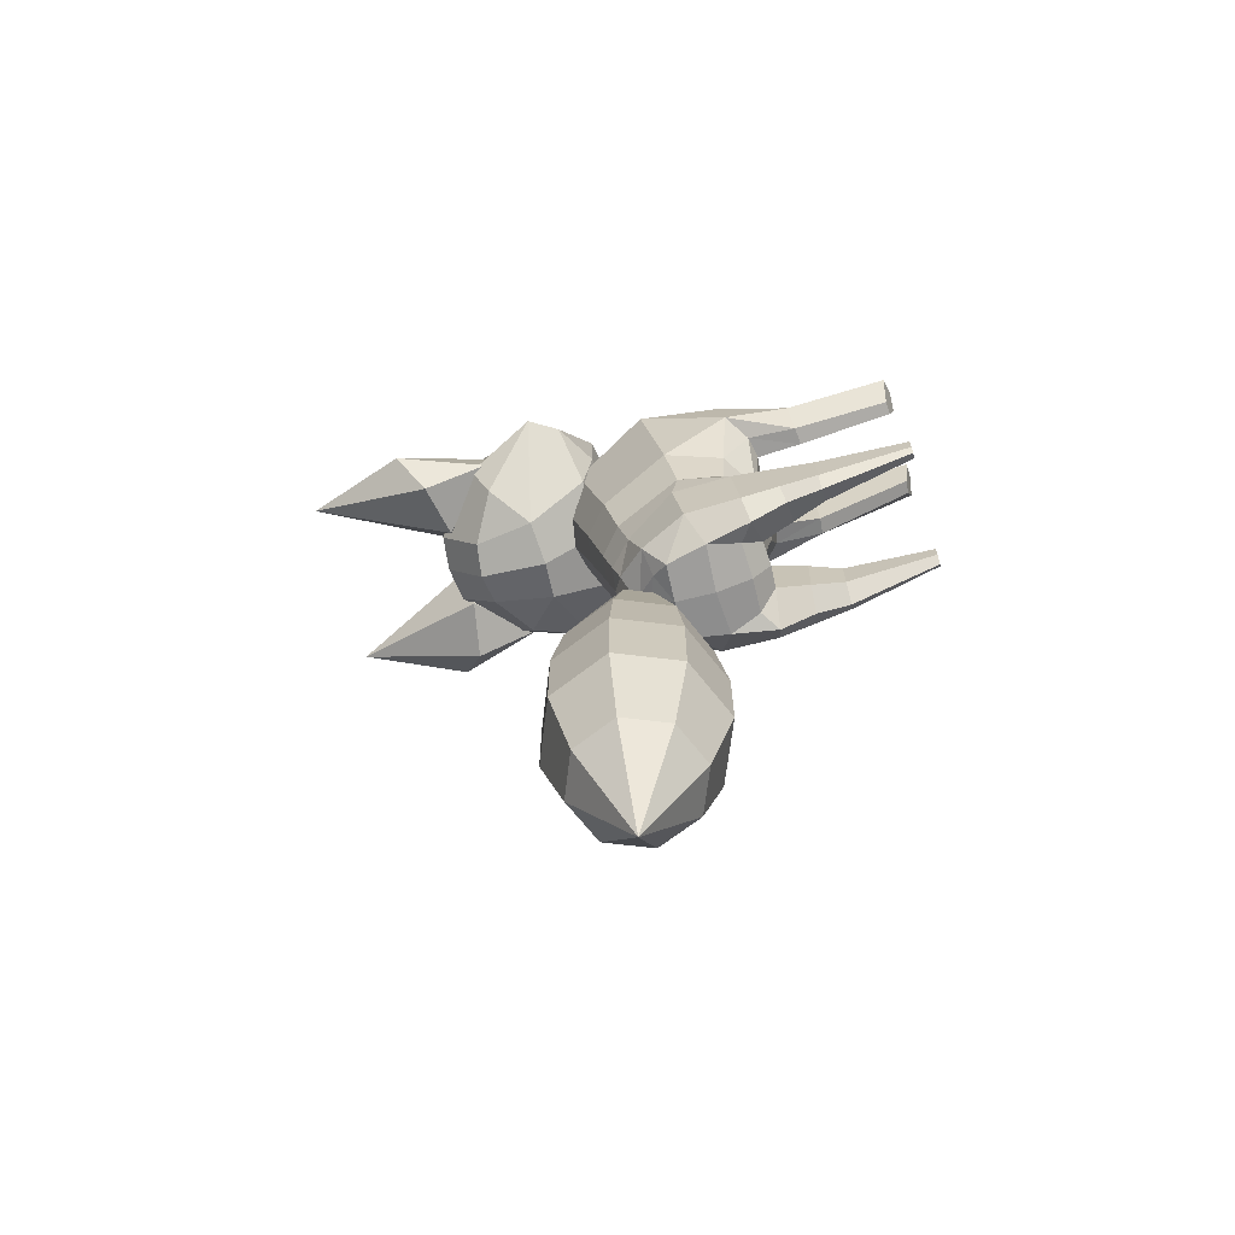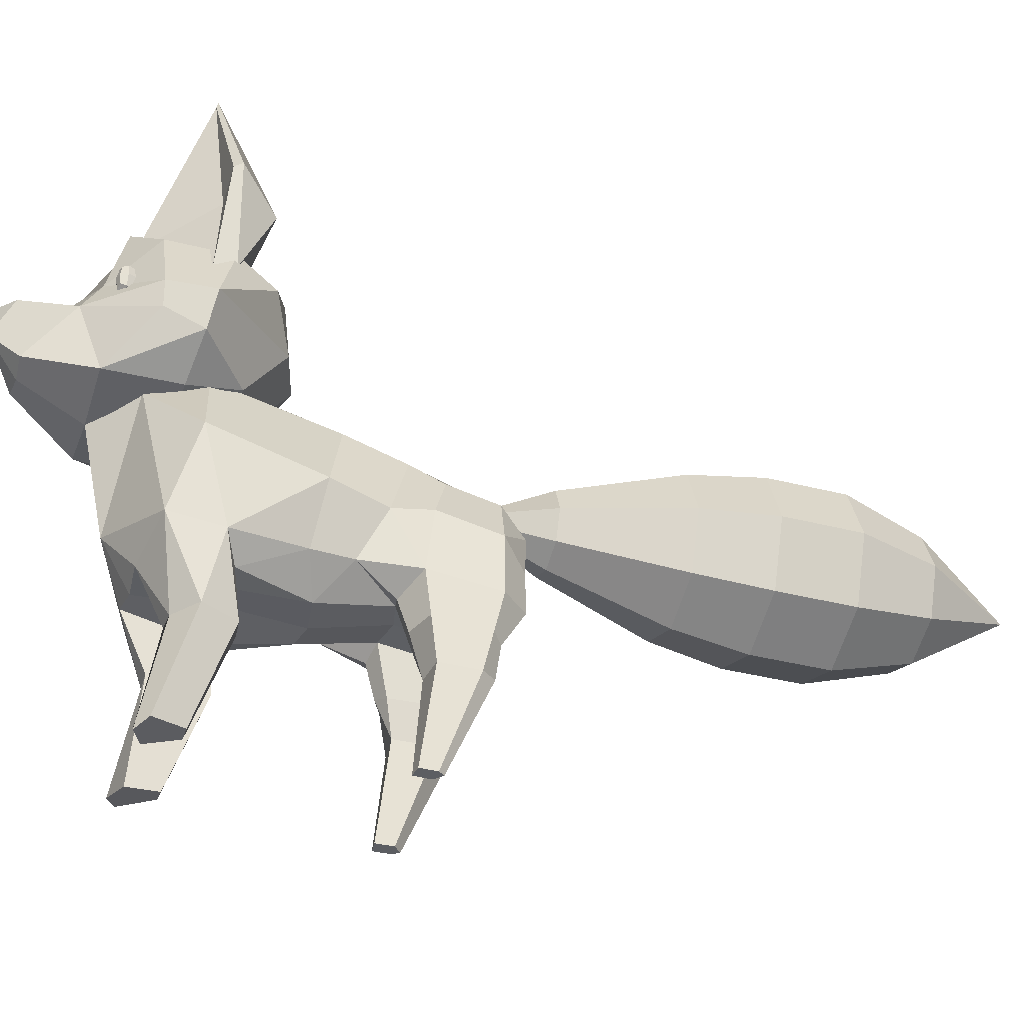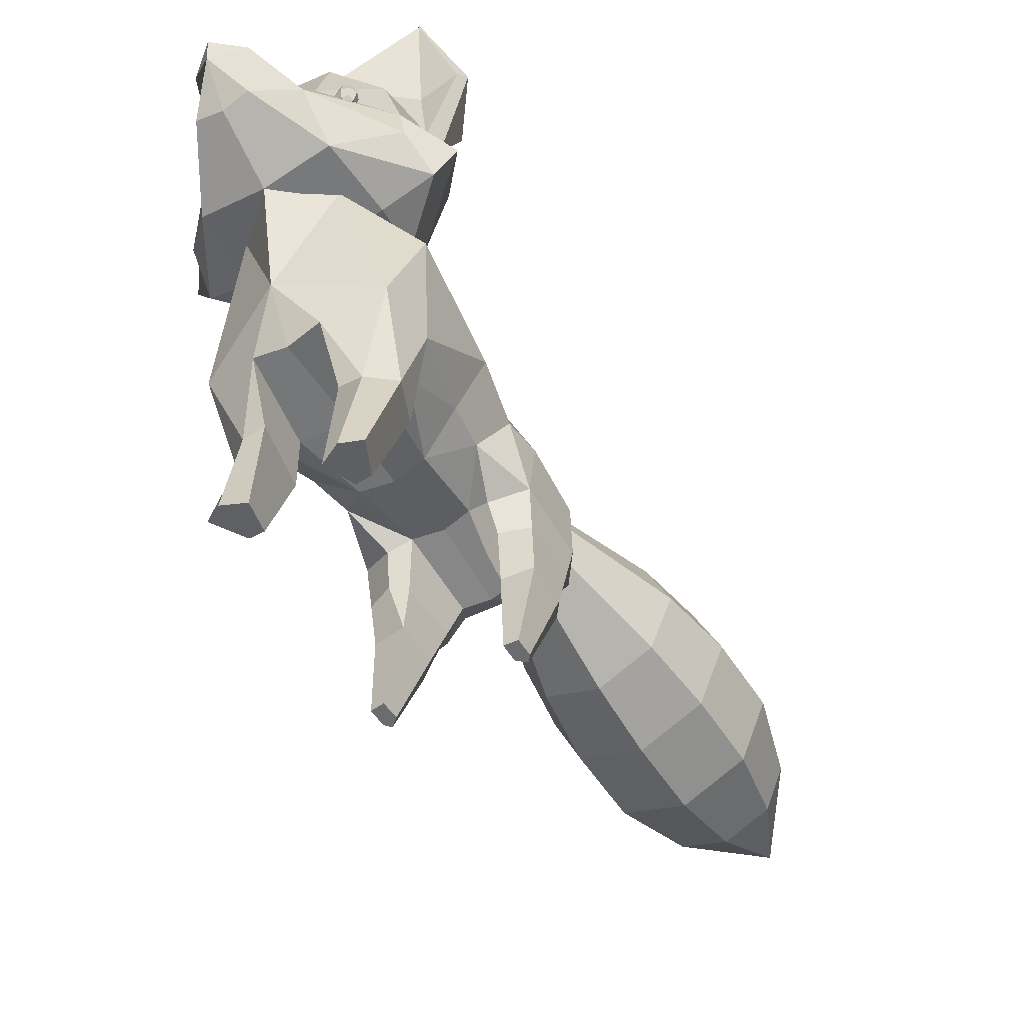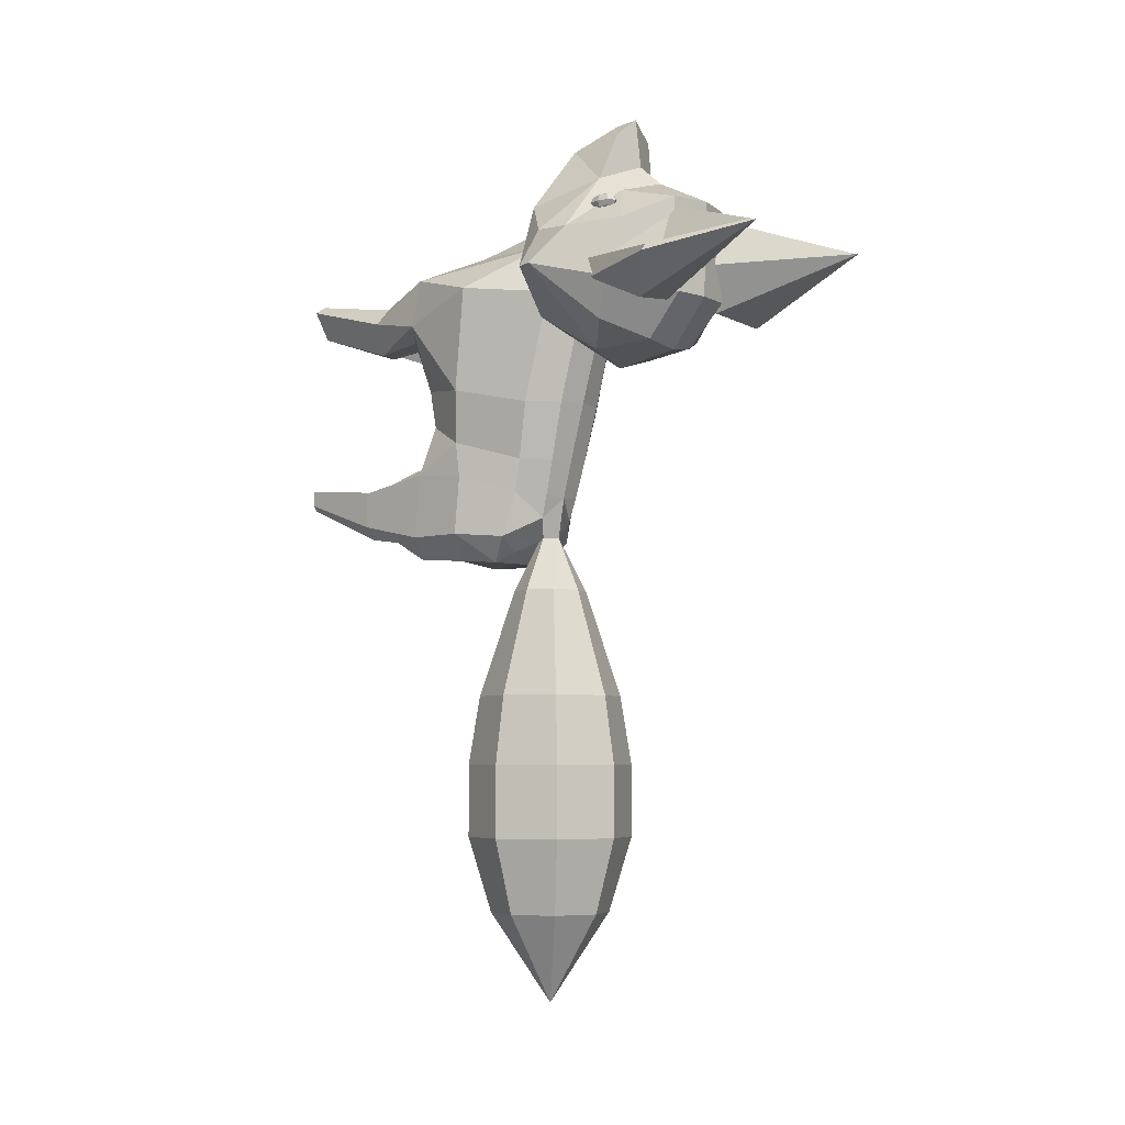
<metadata>
{"format":"obj","ext":"obj","renderer":"f3d","projection":"perspective","resolution":1024,"background":"white","views":[{"elev":-67.6,"azim":-74.4,"up":"+Z"},{"elev":-37.9,"azim":71.9,"up":"+Y"},{"elev":-53.7,"azim":31.8,"up":"+Y"},{"elev":-5.5,"azim":130.2,"up":"+Z"}]}
</metadata>
<code>
o голова_Cube
v -0.2974 0.406 0.3296
v -0.2 1.231 0.266
v -0.2907 0.4501 -0.2441
v -0.1647 1.05 -0.4152
v -0.2186 0.7752 0.4341
v -0.2111 0.7473 -0.4358
v -0.3191 0.394 -0.005903
v -0.1789 1.242 -0.2067
v -0.6253 0.6541 -0.05692
v -0.4655 1.004 -0.1438
v -0.5332 0.5156 -0.0352
v -0.1262 0.8196 0.6773
v -0.4018 1.062 0.1523
v -0.4819 0.7733 0.1402
v -0.5028 0.6146 0.1394
v -0.4008 0.9182 -0.3335
v -0.2103 0.913 0.35
v -0.1217 0.5342 0.632
v 0.2974 0.406 0.3296
v 0.2 1.231 0.266
v 0.2907 0.4501 -0.2441
v 0.1647 1.05 -0.4152
v 0 0.4209 -0.2441
v 0 1.072 -0.4477
v 0 0.3523 0.3295
v 0 1.277 0.2693
v 0.2186 0.7752 0.4341
v 0.2111 0.7473 -0.4358
v 0 0.868 0.5199
v 0 0.7282 -0.5004
v 0.3191 0.394 -0.005903
v 0.1789 1.242 -0.2067
v 0 1.264 -0.2067
v 0 0.3705 -0.003884
v 0.6253 0.6541 -0.05692
v 0.4655 1.004 -0.1438
v 0.5332 0.5156 -0.0352
v 0 0.8379 0.773
v 0.1262 0.8196 0.6773
v 0 0.7144 0.7617
v 0.4018 1.062 0.1523
v 0.4819 0.7733 0.1402
v 0.5028 0.6146 0.1394
v 0.4008 0.9182 -0.3335
v 0.2103 0.913 0.35
v 0 0.9953 0.41
v 0.1217 0.5342 0.632
v 0 0.5105 0.6231
f 9 10 16
f 29 46 17 5
f 33 8 2 26
f 7 34 25 1
f 6 4 24 30
f 3 6 30 23
f 25 48 18 1
f 7 11 3
f 1 5 15
f 3 23 34 7
f 24 4 8 33
f 5 17 14
f 14 13 10 9
f 11 15 14 9
f 12 40 38
f 1 18 5
f 11 7 1
f 14 15 5
f 15 11 1
f 5 12 38 29
f 6 16 4
f 16 6 9
f 4 16 10 8
f 14 17 13
f 17 46 26 2
f 17 2 13
f 10 13 2 8
f 3 11 9 6
f 5 18 40 12
f 18 48 40
f 35 44 36
f 29 27 45 46
f 33 26 20 32
f 31 19 25 34
f 28 30 24 22
f 21 23 30 28
f 25 19 47 48
f 31 21 37
f 19 43 27
f 21 31 34 23
f 24 33 32 22
f 27 42 45
f 42 35 36 41
f 37 35 42 43
f 39 38 40
f 19 27 47
f 37 19 31
f 42 27 43
f 43 19 37
f 27 29 38 39
f 28 22 44
f 44 35 28
f 22 32 36 44
f 42 41 45
f 45 20 26 46
f 45 41 20
f 36 32 20 41
f 21 28 35 37
f 27 39 40 47
f 47 40 48
o глаза_Cube.001
v -0.339 0.8328 0.2977
v -0.339 0.9232 0.2977
v -0.339 0.8328 0.2461
v -0.339 0.9232 0.2461
v -0.2809 0.8328 0.2977
v -0.2809 0.9232 0.2977
v -0.2809 0.8328 0.2461
v -0.2809 0.9232 0.2461
v 0.339 0.8328 0.2977
v 0.339 0.9232 0.2977
v 0.339 0.8328 0.2461
v 0.339 0.9232 0.2461
v 0.2809 0.8328 0.2977
v 0.2809 0.9232 0.2977
v 0.2809 0.8328 0.2461
v 0.2809 0.9232 0.2461
v -0.3454 0.8229 0.2719
v -0.3454 0.878 0.3033
v -0.3454 0.9331 0.2719
v -0.3454 0.878 0.2404
v -0.31 0.8229 0.2404
v -0.31 0.9331 0.2404
v -0.2746 0.878 0.2404
v -0.2746 0.8229 0.2719
v -0.2746 0.9331 0.2719
v -0.2746 0.878 0.3033
v -0.31 0.8229 0.3033
v -0.31 0.9331 0.3033
v 0.3454 0.8229 0.2719
v 0.3454 0.878 0.3033
v 0.3454 0.9331 0.2719
v 0.3454 0.878 0.2404
v 0.31 0.8229 0.2404
v 0.31 0.9331 0.2404
v 0.2746 0.878 0.2404
v 0.2746 0.8229 0.2719
v 0.2746 0.9331 0.2719
v 0.2746 0.878 0.3033
v 0.31 0.8229 0.3033
v 0.31 0.9331 0.3033
v -0.3587 0.878 0.2719
v -0.31 0.878 0.2286
v -0.2612 0.878 0.2719
v -0.31 0.878 0.3152
v -0.31 0.8021 0.2719
v -0.31 0.9539 0.2719
v 0.3587 0.878 0.2719
v 0.31 0.878 0.2286
v 0.2612 0.878 0.2719
v 0.31 0.878 0.3152
v 0.31 0.8021 0.2719
v 0.31 0.9539 0.2719
f 49 66 89 65
f 66 50 67 89
f 89 67 52 68
f 65 89 68 51
f 51 68 90 69
f 68 52 70 90
f 90 70 56 71
f 69 90 71 55
f 55 71 91 72
f 71 56 73 91
f 91 73 54 74
f 72 91 74 53
f 53 74 92 75
f 74 54 76 92
f 92 76 50 66
f 75 92 66 49
f 51 69 93 65
f 69 55 72 93
f 93 72 53 75
f 65 93 75 49
f 56 70 94 73
f 70 52 67 94
f 94 67 50 76
f 73 94 76 54
f 57 77 95 78
f 77 59 80 95
f 95 80 60 79
f 78 95 79 58
f 59 81 96 80
f 81 63 83 96
f 96 83 64 82
f 80 96 82 60
f 63 84 97 83
f 84 61 86 97
f 97 86 62 85
f 83 97 85 64
f 61 87 98 86
f 87 57 78 98
f 98 78 58 88
f 86 98 88 62
f 59 77 99 81
f 77 57 87 99
f 99 87 61 84
f 81 99 84 63
f 64 85 100 82
f 85 62 88 100
f 100 88 58 79
f 82 100 79 60
o уши_Plane
v -0.4386 1.85 -0.00053
v -0.1638 1.187 0.2317
v -0.599 1.364 -0.0714
v -0.477 0.9107 -0.04572
v -0.4226 1.313 -0.0711
v -0.4355 1.884 -0.008375
v -0.05282 1.133 -0.02569
v -0.6303 1.363 -0.1071
v -0.4811 0.9246 -0.1444
v -0.4866 1.238 -0.2886
v -0.2048 1.188 -0.2465
v 0.4386 1.85 -0.00053
v 0.1638 1.187 0.2317
v 0.599 1.364 -0.0714
v 0.477 0.9107 -0.04572
v 0.4226 1.313 -0.0711
v 0.4355 1.884 -0.008375
v 0.05282 1.133 -0.02569
v 0.6303 1.363 -0.1071
v 0.4811 0.9246 -0.1444
v 0.4866 1.238 -0.2886
v 0.2048 1.188 -0.2465
f 101 105 102
f 106 111 110
f 105 104 102
f 104 105 103
f 103 105 101
f 110 111 109
f 109 108 110
f 108 106 110
f 103 101 106 108
f 104 103 108 109
f 101 102 107 106
f 102 104 109 107
f 111 106 107
f 109 111 107
f 112 113 116
f 117 121 122
f 116 113 115
f 115 114 116
f 114 112 116
f 121 120 122
f 120 121 119
f 119 121 117
f 114 119 117 112
f 115 120 119 114
f 112 117 118 113
f 113 118 120 115
f 122 118 117
f 120 118 122
o тело_Cube.003
v 0.4842 0.08856 -0.07268
v 0.1477 -0.4002 0.08792
v 0.2178 0.3934 0.1432
v 0.2739 0.4791 -0.113
v 0.4293 -0.01427 -0.5856
v 0.1899 -0.4521 -0.2833
v 0.2834 0.3367 -0.6626
v 0.1469 -0.4153 -0.6092
v 0.3973 -0.2998 0.03461
v 0.4175 -0.3404 -0.2064
v 0.1599 -0.6701 -0.04107
v 0.2087 -0.6812 -0.3096
v 0.3589 -0.6587 -0.1423
v 0.2951 -0.6723 -0.301
v 0.1518 -1.187 -0.002604
v 0.1894 -1.16 -0.148
v 0.3273 -1.173 -0.002604
v 0.2559 -1.155 -0.148
v 0.38 -0.03081 -1.028
v 0.1297 -0.3453 -0.9458
v 0.2348 0.2272 -1.111
v 0.1825 -0.3067 -1.41
v 0.2545 0.2735 -0.9478
v 0.3742 -0.06097 -0.8479
v 0.3216 -0.2927 -0.5482
v 0.2948 -0.2809 -0.7378
v 0.2981 -0.4295 -0.2684
v 0.2457 -1.191 0.0442
v 0.2586 -0.6762 -0.0445
v 0.2355 -0.1473 -1.447
v 0.3628 -0.07693 -1.32
v 0.2554 0.1585 -1.34
v 0.122 -0.4015 -1.3
v 0.1939 0.05677 -1.465
v 0.228 -0.3853 -0.9247
v 0.3728 -0.3194 -0.9958
v 0.2809 -0.376 -1.435
v 0.3693 -0.355 -1.321
v 0.2122 -0.73 -1.228
v 0.2166 -0.73 -1.04
v 0.3019 -0.73 -1.303
v 0.3538 -0.73 -1.056
v 0.3519 -0.73 -1.239
v 0.2539 -1.188 -1.079
v 0.2558 -1.188 -0.9973
v 0.2928 -1.188 -1.111
v 0.3153 -1.188 -1.004
v 0.3145 -1.188 -1.084
v 0.2454 -0.5409 -0.9714
v 0.1731 -0.5718 -1.004
v 0.1671 -0.5658 -1.264
v 0.2914 -0.5563 -1.33
v 0.3633 -0.5247 -1.026
v 0.3606 -0.5425 -1.28
v 0.1082 0.3024 -1.244
v 0.1352 0.1344 -1.413
v 0.0561 0.2646 -1.341
v 0.03967 0.2231 -1.356
v 0.1314 0.3961 -1.616
v 0.1858 0.2646 -1.616
v 0.1314 0.1332 -1.616
v 0.2962 0.5608 -2.505
v 0.2569 0.5216 -2.158
v 0.4188 0.2646 -2.505
v 0.3634 0.2646 -2.158
v 0.2962 -0.03153 -2.505
v 0.2569 0.007705 -2.158
v 0.2139 0.4786 -3.255
v 0.2962 0.5608 -2.875
v 0.3025 0.2646 -3.255
v 0.4188 0.2646 -2.875
v 0.2139 0.05072 -3.255
v 0.2962 -0.03153 -2.875
v 0.2174 -0.2497 0.1152
v 0.1369 0.5845 -0.1948
v 0.1089 0.4412 0.2407
v 0.1417 0.4588 -0.6562
v 0.1174 0.3384 -1.124
v 0.1272 0.3844 -0.9533
v -0.4842 0.08856 -0.07268
v -0.1477 -0.4002 0.08792
v -0.2178 0.3934 0.1432
v -0.2739 0.4791 -0.113
v -0 0.5959 -0.2765
v -0 -0.1892 0.2125
v -0 0.3952 0.3383
v -0 -0.4302 0.07612
v -0 -0.433 -0.6289
v -0.4293 -0.01427 -0.5856
v -0.1899 -0.4521 -0.2833
v -0.2834 0.3367 -0.6626
v -0 0.4869 -0.6499
v -0.1469 -0.4153 -0.6092
v -0 -0.4077 -0.3266
v -0.3973 -0.2998 0.03461
v -0.4175 -0.3404 -0.2064
v -0.1599 -0.6701 -0.04107
v -0.2087 -0.6812 -0.3096
v -0.3589 -0.6587 -0.1423
v -0.2951 -0.6723 -0.301
v -0.1518 -1.187 -0.002604
v -0.1894 -1.16 -0.148
v -0.3273 -1.173 -0.002604
v -0.2559 -1.155 -0.148
v -0 -0.3135 -1.421
v -0.38 -0.03081 -1.028
v -0.1297 -0.3453 -0.9458
v -0.2348 0.2272 -1.111
v -0 0.3557 -1.136
v -0.1825 -0.3067 -1.41
v -0 -0.3401 -0.9754
v -0.2545 0.2735 -0.9478
v -0 0.4013 -0.9588
v -0.3742 -0.06097 -0.8479
v -0.3216 -0.2927 -0.5482
v -0.2948 -0.2809 -0.7378
v -0.2981 -0.4295 -0.2684
v -0.2457 -1.191 0.0442
v -0.2586 -0.6762 -0.0445
v -0.2355 -0.1473 -1.447
v -0.3628 -0.07693 -1.32
v -0.2554 0.1585 -1.34
v -0.122 -0.4015 -1.3
v -0 -0.1326 -1.475
v -0 -0.4089 -1.315
v -0 0.0674 -1.461
v -0.1939 0.05677 -1.465
v -0.228 -0.3853 -0.9247
v -0.3728 -0.3194 -0.9958
v -0.2809 -0.376 -1.435
v -0.3693 -0.355 -1.321
v -0.2122 -0.73 -1.228
v -0.2166 -0.73 -1.04
v -0.3019 -0.73 -1.303
v -0.3538 -0.73 -1.056
v -0.3519 -0.73 -1.239
v -0.2539 -1.188 -1.079
v -0.2558 -1.188 -0.9973
v -0.2928 -1.188 -1.111
v -0.3153 -1.188 -1.004
v -0.3145 -1.188 -1.084
v -0.2454 -0.5409 -0.9714
v -0.1731 -0.5718 -1.004
v -0.1671 -0.5658 -1.264
v -0.2914 -0.5563 -1.33
v -0.3633 -0.5247 -1.026
v -0.3606 -0.5425 -1.28
v -0.1082 0.3024 -1.244
v -0.1352 0.1344 -1.413
v -0 0.1841 -1.388
v -0 0.3207 -1.341
v -0.0561 0.2646 -1.341
v -0.03967 0.2231 -1.356
v -0 0.07879 -1.616
v -0 0.4505 -1.616
v -0.1314 0.3961 -1.616
v -0.1858 0.2646 -1.616
v -0.1314 0.1332 -1.616
v -0 0.2646 -3.711
v -0 -0.09872 -2.158
v -0 -0.1542 -2.505
v -0 0.6835 -2.505
v -0 0.628 -2.158
v -0.2962 0.5608 -2.505
v -0.2569 0.5216 -2.158
v -0.4188 0.2646 -2.505
v -0.3634 0.2646 -2.158
v -0.2962 -0.03153 -2.505
v -0.2569 0.007705 -2.158
v -0 -0.1542 -2.875
v -0 -0.03789 -3.255
v -0 0.5672 -3.255
v -0 0.6835 -2.875
v -0.2139 0.4786 -3.255
v -0.2962 0.5608 -2.875
v -0.3025 0.2646 -3.255
v -0.4188 0.2646 -2.875
v -0.2139 0.05072 -3.255
v -0.2962 -0.03153 -2.875
v -0.2174 -0.2497 0.1152
v -0.1369 0.5845 -0.1948
v -0.1089 0.4412 0.2407
v -0.1417 0.4588 -0.6562
v -0.1174 0.3384 -1.124
v -0.1272 0.3844 -0.9533
f 125 123 126
f 123 131 132
f 197 126 129 199
f 131 196 124
f 124 209 216 128
f 207 125 198 208
f 197 206 208 198
f 126 123 127 129
f 125 207 196
f 124 207 209
f 141 146 158
f 201 145 143 200
f 130 210 233 142
f 145 146 141 143
f 127 132 147
f 125 131 123
f 124 128 134 133
f 132 127 123
f 132 135 136
f 131 151 135
f 135 151 150 139
f 133 134 138 137
f 134 136 140 138
f 136 135 139 140
f 137 138 140 139 150
f 142 233 247 155
f 143 141 153 154
f 129 127 146 145
f 128 216 210 130
f 199 129 145 201
f 127 147 148 146
f 148 147 130
f 130 142 148
f 147 149 130
f 136 149 132
f 149 147 132
f 130 149 128
f 134 149 136
f 134 128 149
f 150 151 133 137
f 151 131 124
f 135 132 131
f 124 133 151
f 246 248 156 152
f 152 153 160 159
f 155 247 227 144
f 153 152 156
f 172 173 161 162
f 144 152 159
f 144 227 246 152
f 156 154 153
f 156 248 178
f 153 141 158 160
f 176 175 164 165
f 171 172 162
f 173 174 163 161
f 142 157 148
f 157 158 148
f 148 158 146
f 164 162 167 169
f 159 155 144
f 165 164 169 170
f 161 163 168 166
f 162 161 166 167
f 175 171 162 164
f 174 176 165 163
f 169 167 166 170
f 168 170 166
f 163 165 170 168
f 159 160 176 174
f 158 157 171 175
f 155 159 174 173
f 157 142 172 171
f 160 158 175 176
f 142 155 173 172
f 154 177 143
f 143 177 200
f 154 156 178
f 180 183 182 179
f 273 181 277
f 272 276 183 180
f 179 182 181 273
f 194 281 192
f 192 281 190
f 183 189 187 182
f 181 185 285 277
f 276 282 189 183
f 182 187 185 181
f 190 281 294
f 186 193 191 184
f 231 177 179 273
f 188 195 193 186
f 184 191 295 284
f 177 154 180 179
f 178 180 154
f 180 178 272
f 178 248 272
f 185 184 284 285
f 187 186 184 185
f 189 188 186 187
f 282 283 188 189
f 293 281 194
f 191 190 294 295
f 193 192 190 191
f 195 194 192 193
f 292 293 194 195
f 283 292 195 188
f 124 196 207
f 196 131 125
f 214 199 201 235
f 235 201 200 231
f 126 197 198 125
f 206 197 199 214
f 200 177 231
f 204 205 202
f 202 218 217
f 303 305 213 205
f 217 203 302
f 203 212 216 209
f 207 208 304 204
f 303 304 208 206
f 205 213 211 202
f 204 302 207
f 203 209 207
f 228 251 236
f 307 306 230 234
f 215 229 233 210
f 234 230 228 236
f 211 237 218
f 204 202 217
f 203 219 220 212
f 218 202 211
f 218 222 221
f 217 221 241
f 221 225 240 241
f 219 223 224 220
f 220 224 226 222
f 222 226 225 221
f 223 240 225 226 224
f 229 245 247 233
f 230 244 243 228
f 213 234 236 211
f 212 215 210 216
f 305 307 234 213
f 211 236 238 237
f 238 215 237
f 215 238 229
f 237 215 239
f 222 218 239
f 239 218 237
f 215 212 239
f 220 222 239
f 220 239 212
f 240 223 219 241
f 241 203 217
f 221 217 218
f 203 241 219
f 246 242 249 248
f 242 252 253 243
f 245 232 227 247
f 243 249 242
f 265 255 254 266
f 232 252 242
f 232 242 246 227
f 249 243 244
f 249 271 248
f 243 253 251 228
f 269 258 257 268
f 264 255 265
f 266 254 256 267
f 229 238 250
f 250 238 251
f 238 236 251
f 257 262 260 255
f 252 232 245
f 258 263 262 257
f 254 259 261 256
f 255 260 259 254
f 268 257 255 264
f 267 256 258 269
f 262 263 259 260
f 261 259 263
f 256 261 263 258
f 252 267 269 253
f 251 268 264 250
f 245 266 267 252
f 250 264 265 229
f 253 269 268 251
f 229 265 266 245
f 244 230 270
f 230 306 270
f 244 271 249
f 275 274 279 280
f 273 277 278
f 272 275 280 276
f 274 273 278 279
f 300 298 281
f 298 296 281
f 280 279 289 291
f 278 277 285 287
f 276 280 291 282
f 279 278 287 289
f 296 294 281
f 288 286 297 299
f 231 273 274 270
f 290 288 299 301
f 286 284 295 297
f 270 274 275 244
f 271 244 275
f 275 272 271
f 271 272 248
f 287 285 284 286
f 289 287 286 288
f 291 289 288 290
f 282 291 290 283
f 293 300 281
f 297 295 294 296
f 299 297 296 298
f 301 299 298 300
f 292 301 300 293
f 283 290 301 292
f 203 207 302
f 302 204 217
f 214 235 307 305
f 235 231 306 307
f 205 204 304 303
f 206 214 305 303
f 306 231 270

</code>
